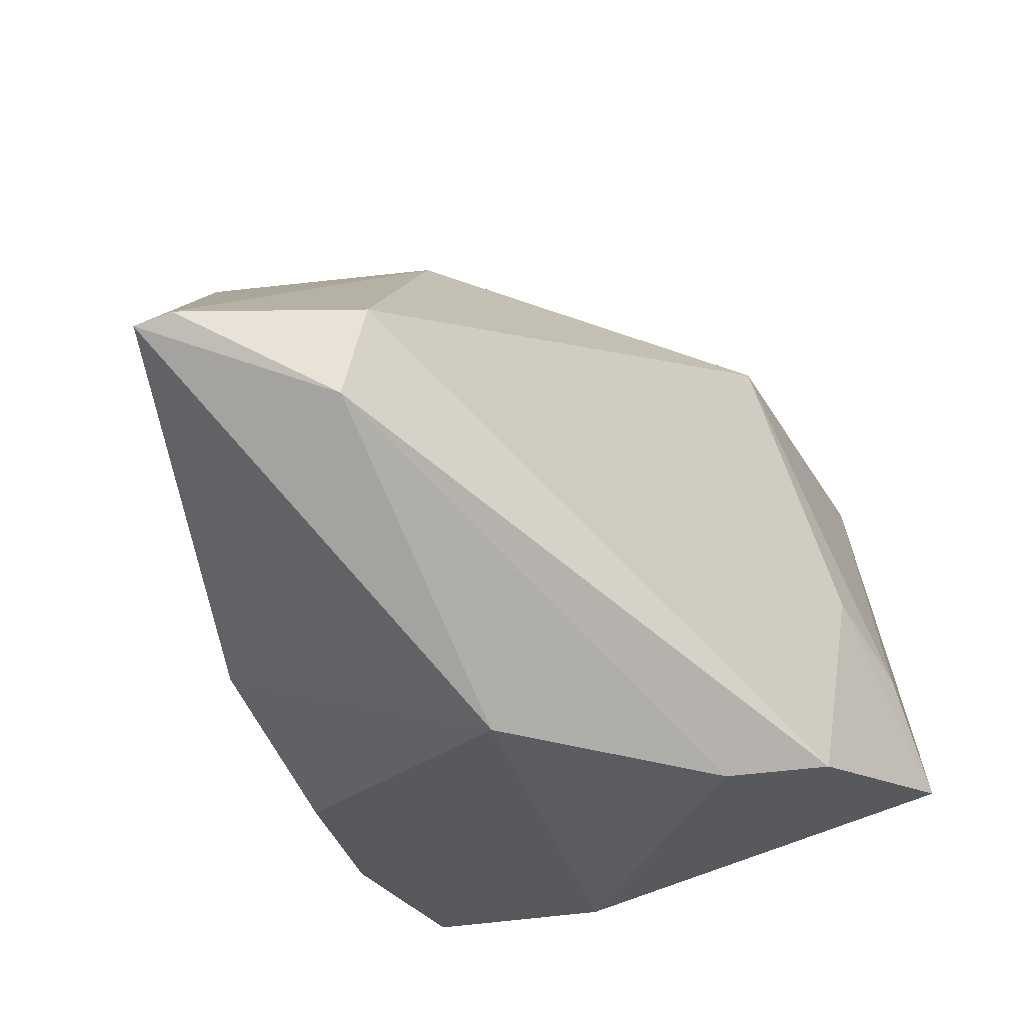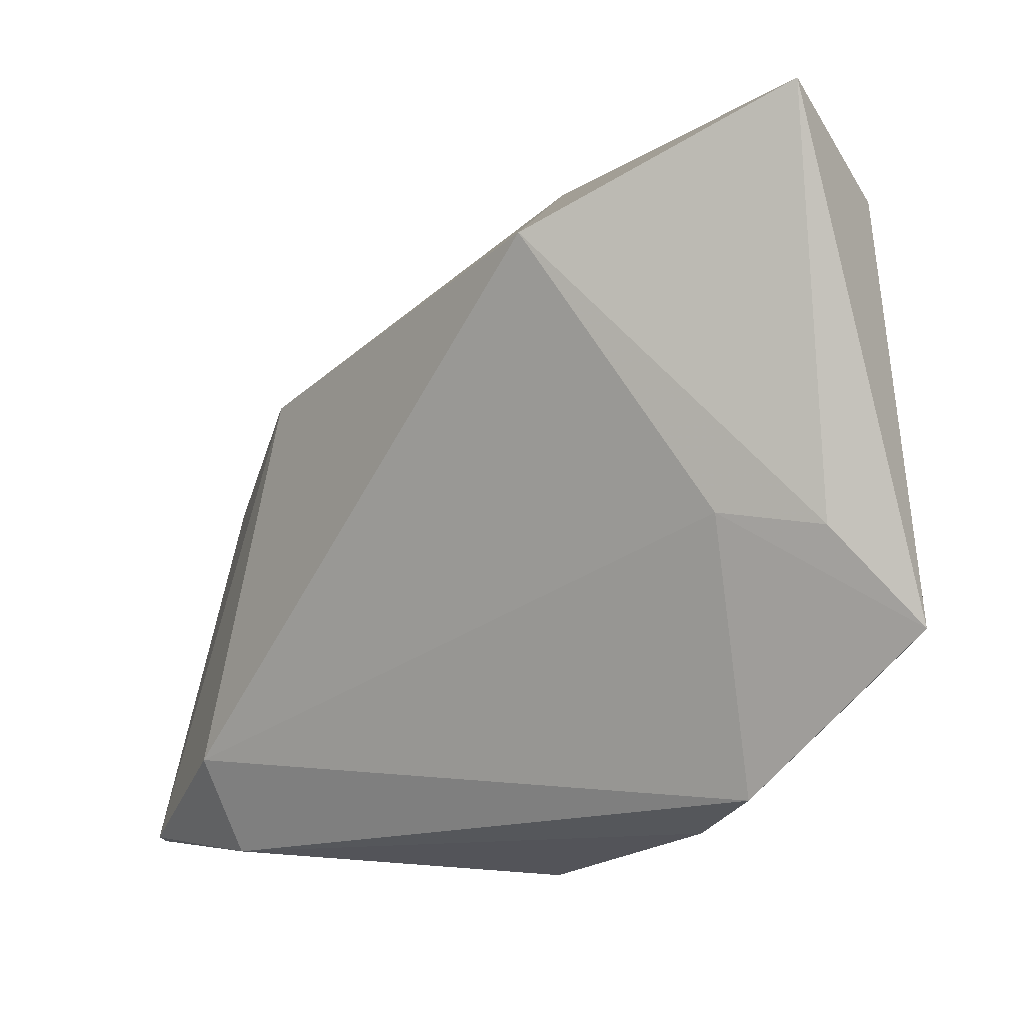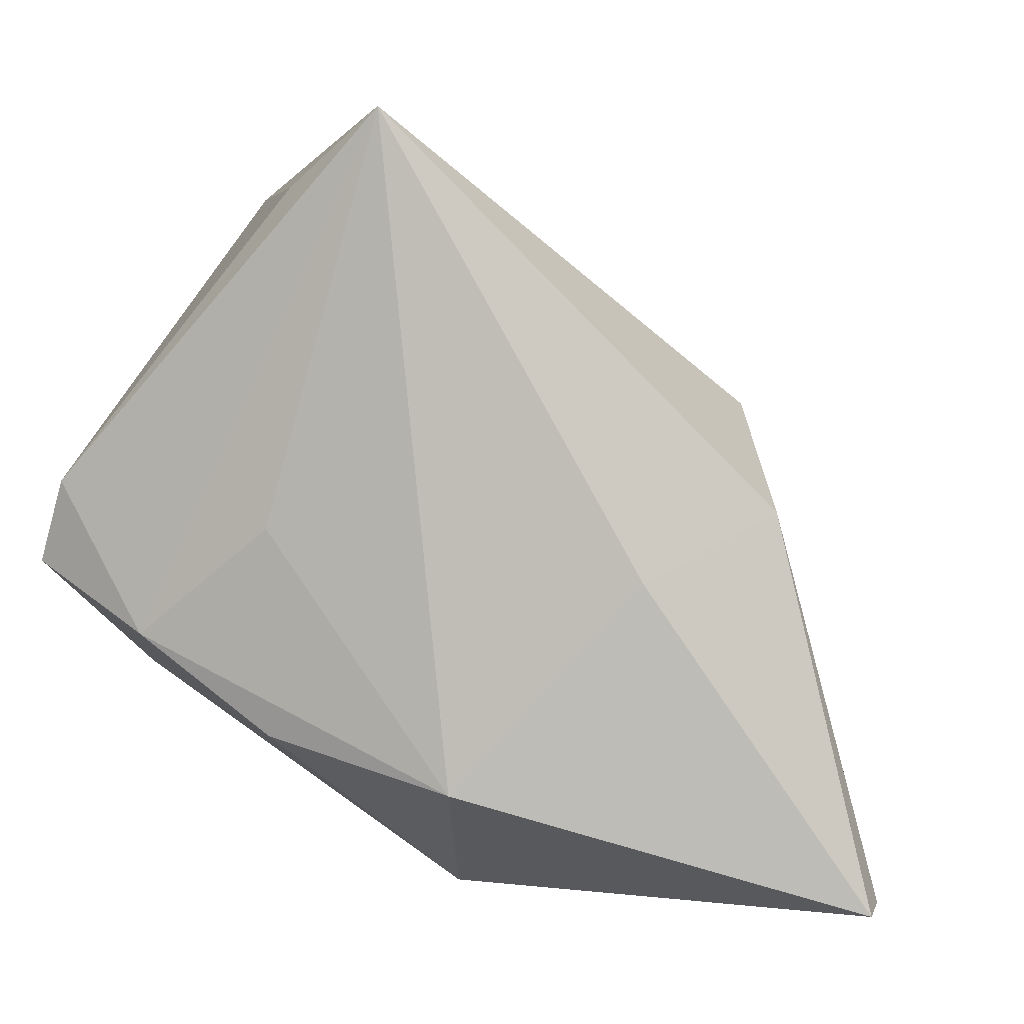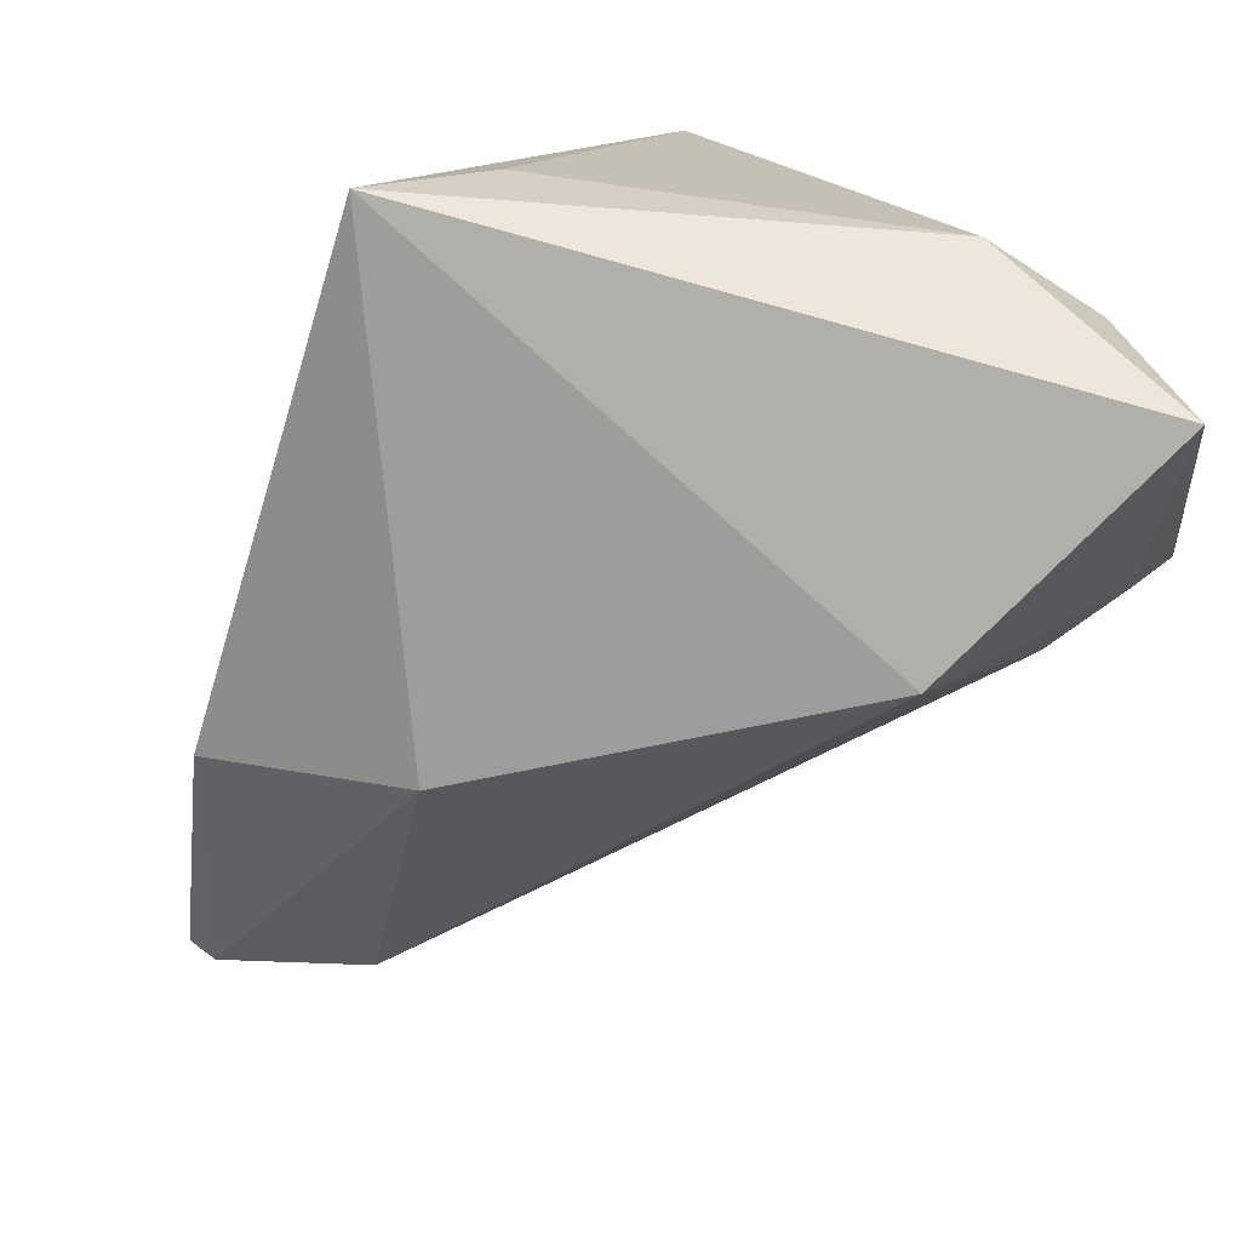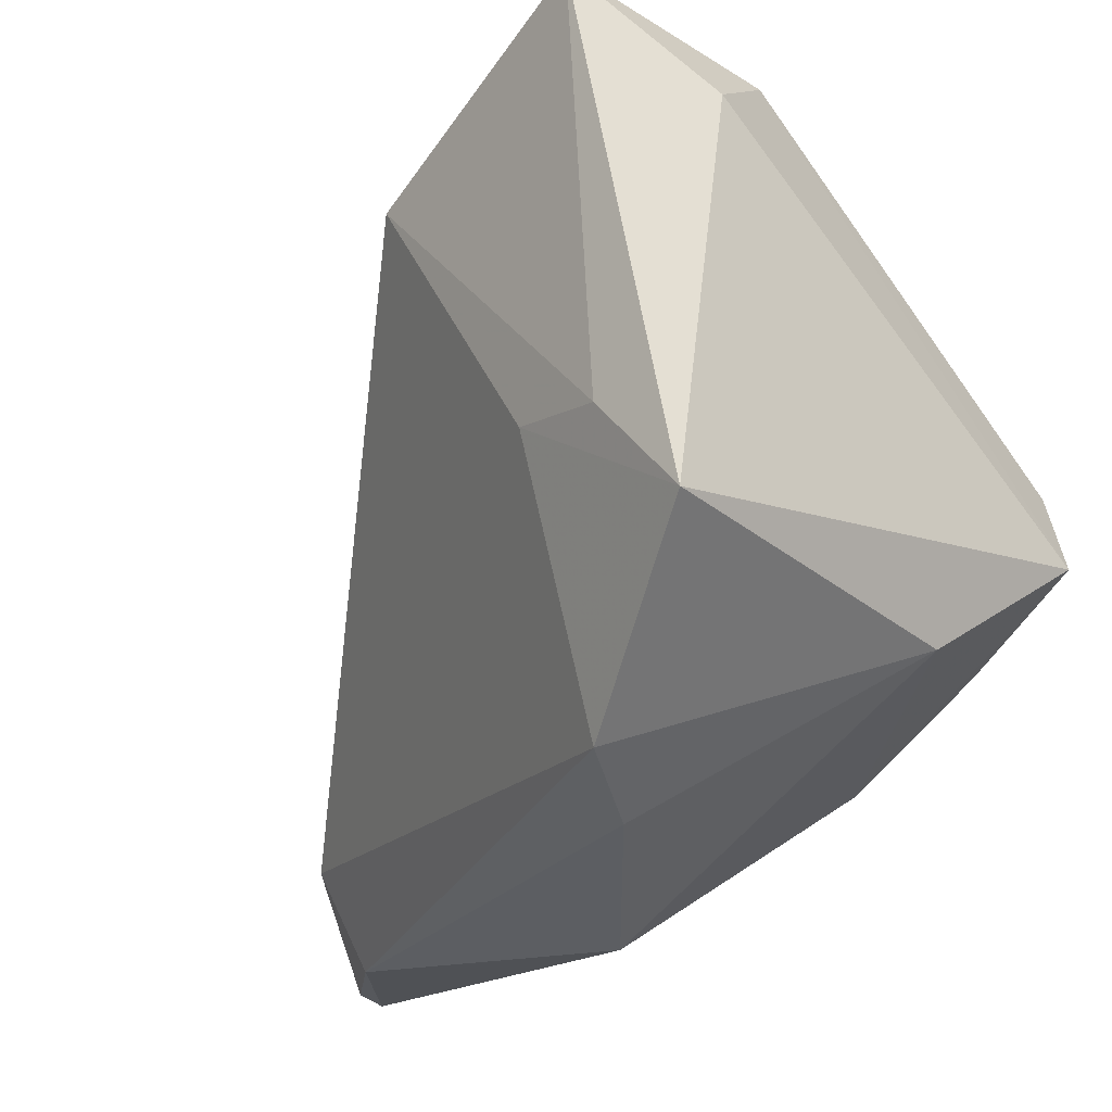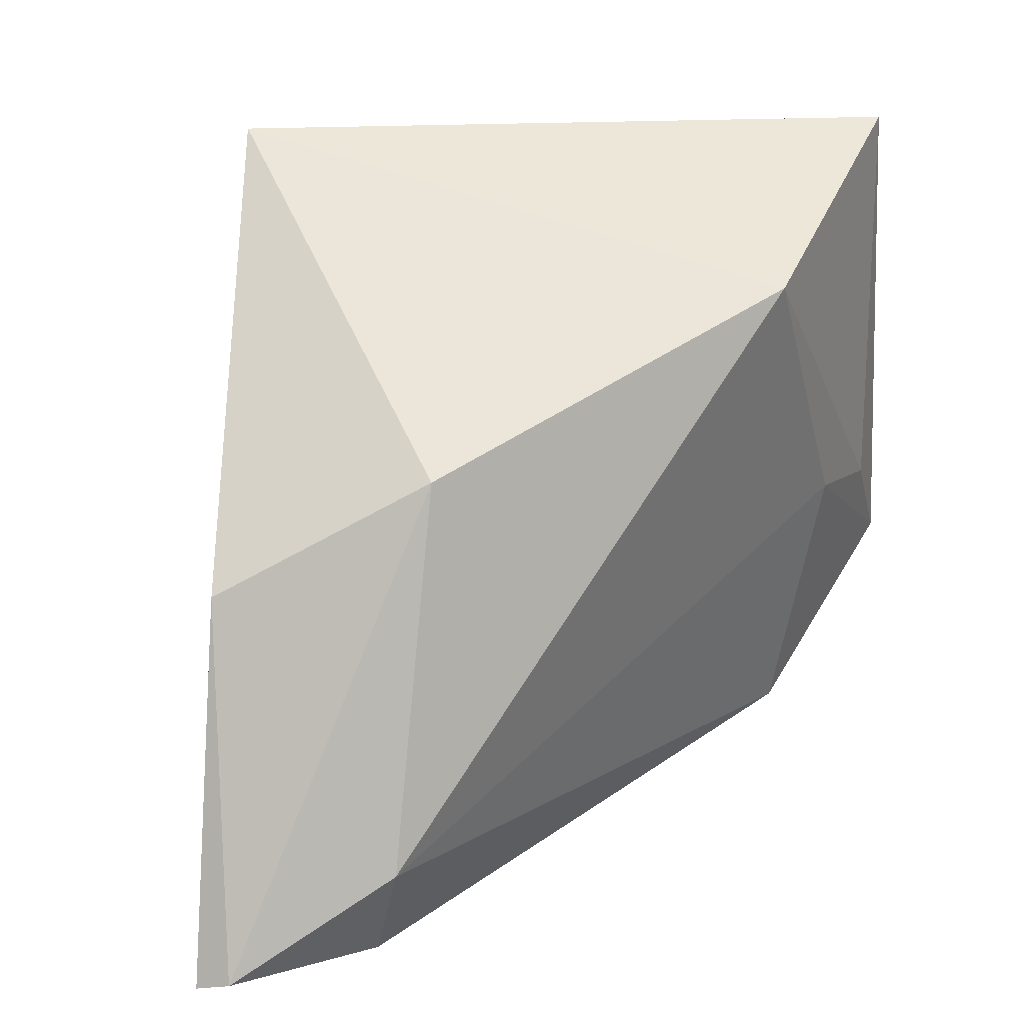
<metadata>
{"format":"obj","ext":"obj","renderer":"f3d","projection":"perspective","resolution":1024,"background":"white","views":[{"elev":-67.5,"azim":114.6,"up":"+Y"},{"elev":-2.0,"azim":-169.9,"up":"+Y"},{"elev":0.8,"azim":23.5,"up":"+Y"},{"elev":70.2,"azim":134.5,"up":"+Y"},{"elev":-18.9,"azim":-134.4,"up":"+Y"},{"elev":19.2,"azim":111.3,"up":"+Y"}]}
</metadata>
<code>
v -0.0143 -0.03463 -0.0166
v -0.02748 0.03772 -0.01016
v -0.02005 -0.03028 -0.02623
v -0.005045 0.03434 0.02443
v 0.05452 -0.03894 0.01068
v 0.01425 -0.02846 0.02653
v -0.03513 -0.005197 0.02611
v -0.03157 0.003539 0.02759
v 0.03514 0.01198 -0.004513
v 0.003795 -0.04145 0.001435
v -0.03222 0.03112 -0.02105
v 0.04094 -0.03928 -0.0001196
v -0.03798 -0.0127 -0.03402
v -0.03354 -0.01749 0.005907
v 0.00261 0.0273 -0.03215
v 0.0455 0.0003461 0.01572
v 0.04438 -0.02846 -0.00394
v -0.02845 -0.002547 -0.03454
v -0.02053 -0.01268 0.02933
v 0.05492 -0.03978 0.01433
v -0.005254 -0.001432 0.02933
v 0.007695 0.0414 0.02933
v -0.01733 -0.001258 -0.03281
v -0.006137 -0.02314 0.02722
v -0.02576 0.0414 -0.03516
v 0.03352 -0.006764 0.02184
f 25 22 15
f 13 11 25
f 9 15 22
f 10 12 20
f 1 12 10
f 1 10 14
f 14 10 24
f 6 10 20
f 24 10 6
f 21 6 22
f 2 22 25
f 25 11 2
f 25 15 18
f 18 13 25
f 16 9 22
f 15 9 17
f 7 14 24
f 13 14 7
f 11 13 7
f 8 2 7
f 7 2 11
f 26 6 20
f 22 6 26
f 20 16 26
f 26 16 22
f 8 22 4
f 4 2 8
f 22 2 4
f 20 12 5
f 12 17 5
f 5 17 9
f 5 16 20
f 9 16 5
f 23 18 15
f 15 17 23
f 13 18 23
f 8 7 19
f 19 7 24
f 19 22 8
f 19 21 22
f 24 6 19
f 6 21 19
f 13 23 3
f 3 23 17
f 3 17 12
f 1 14 3
f 3 14 13
f 3 12 1

</code>
